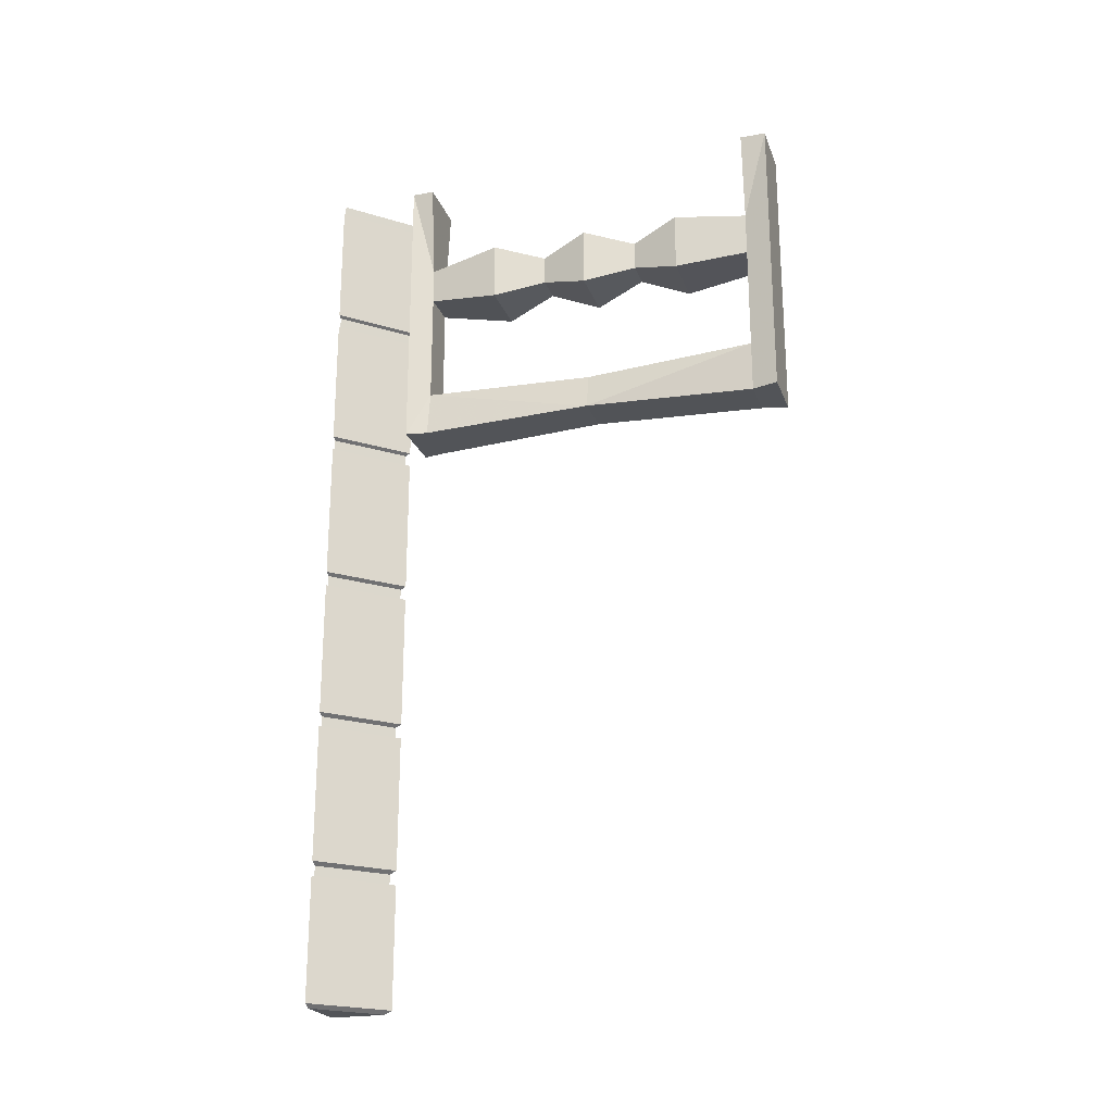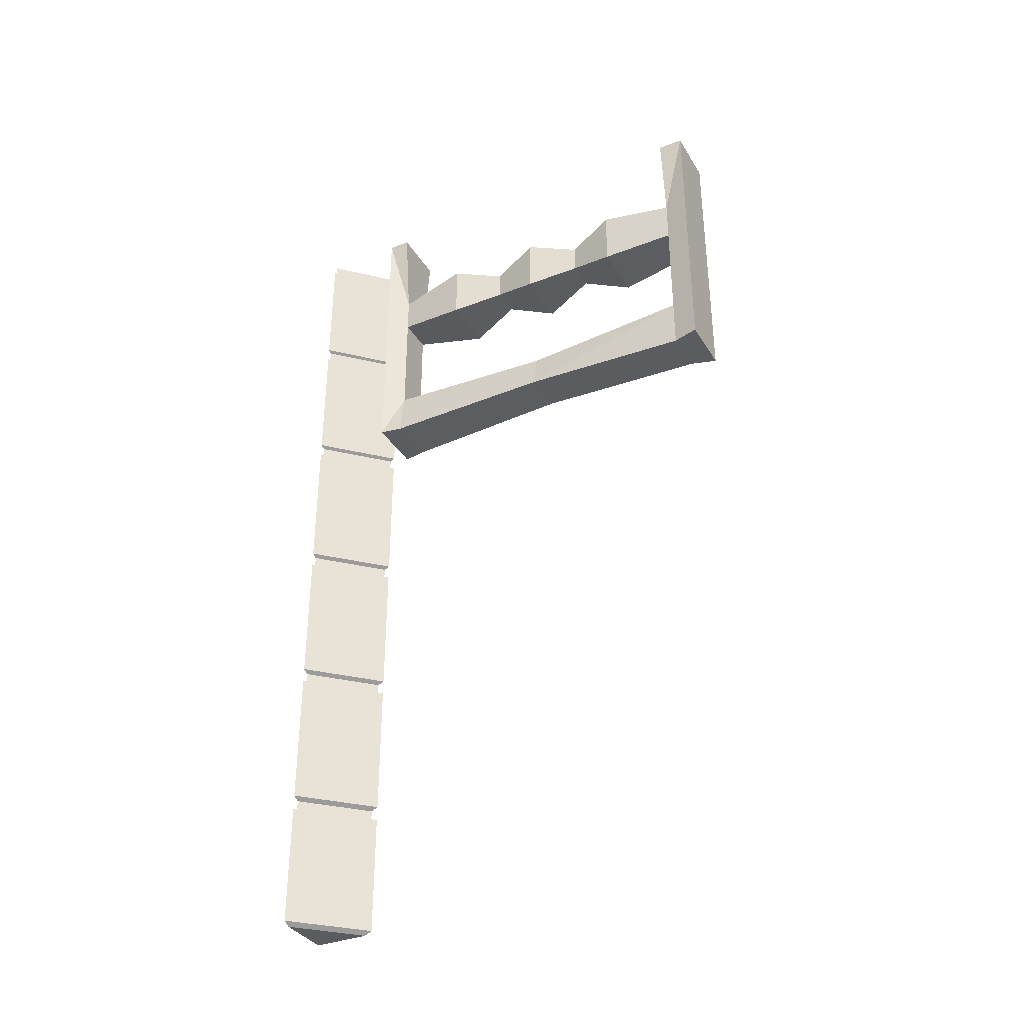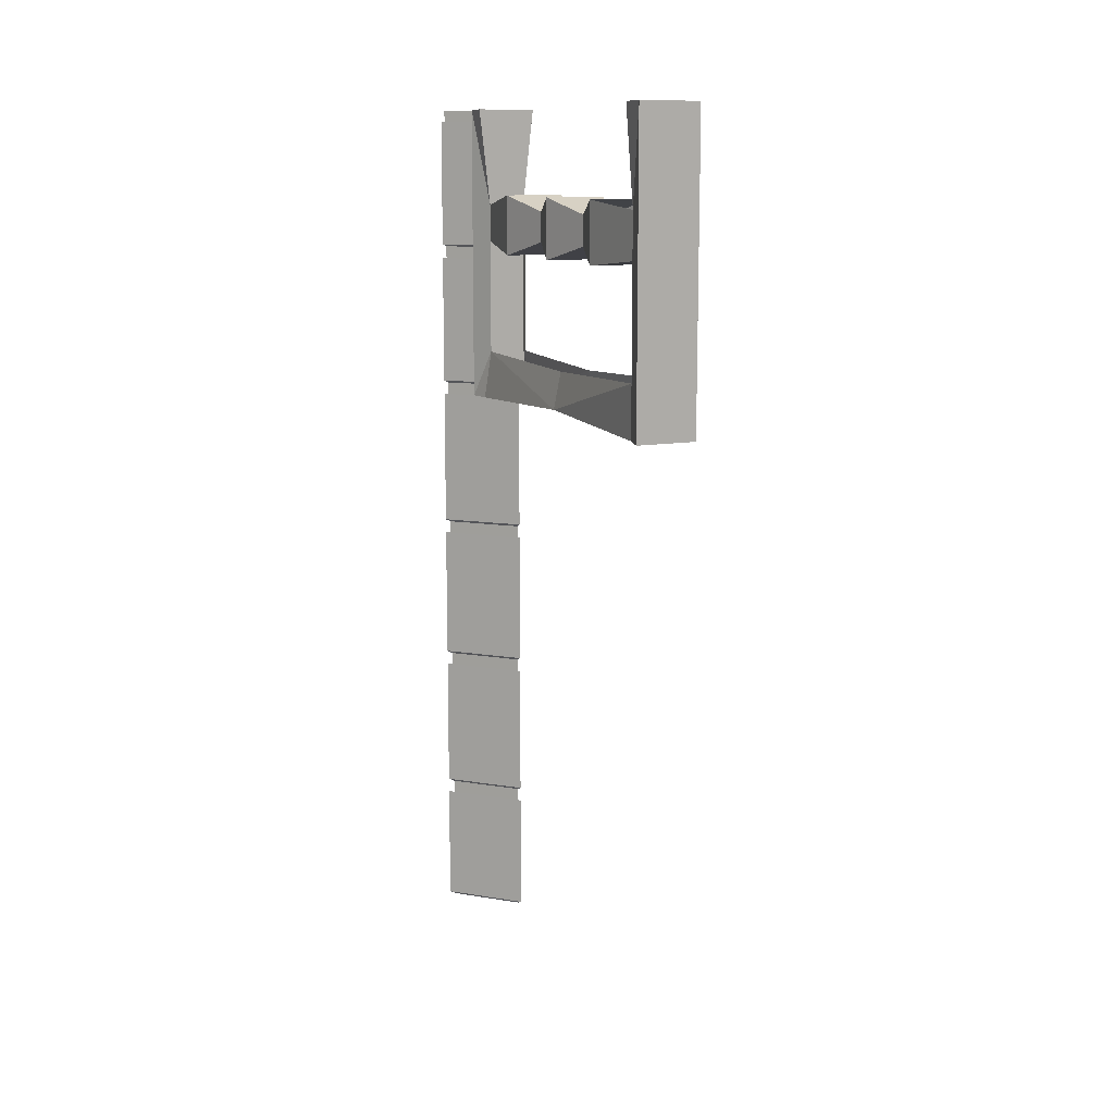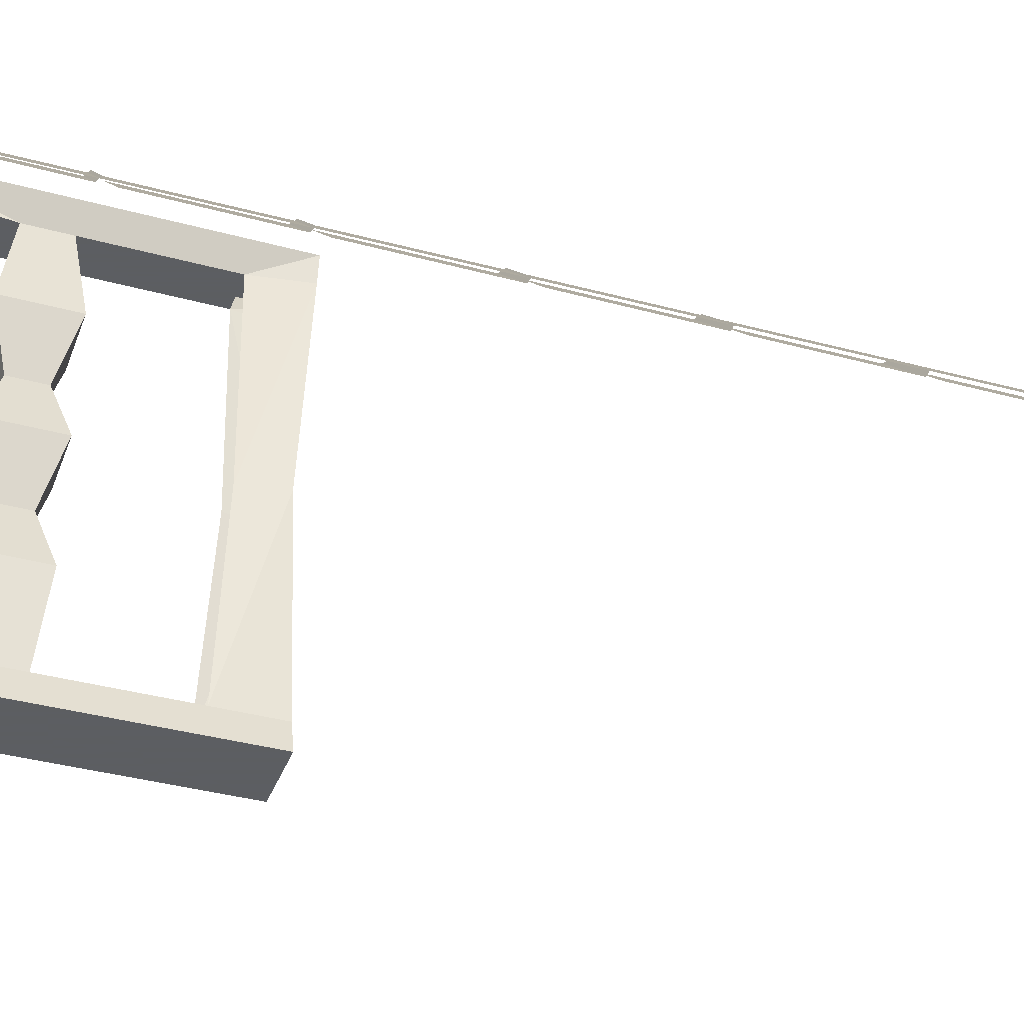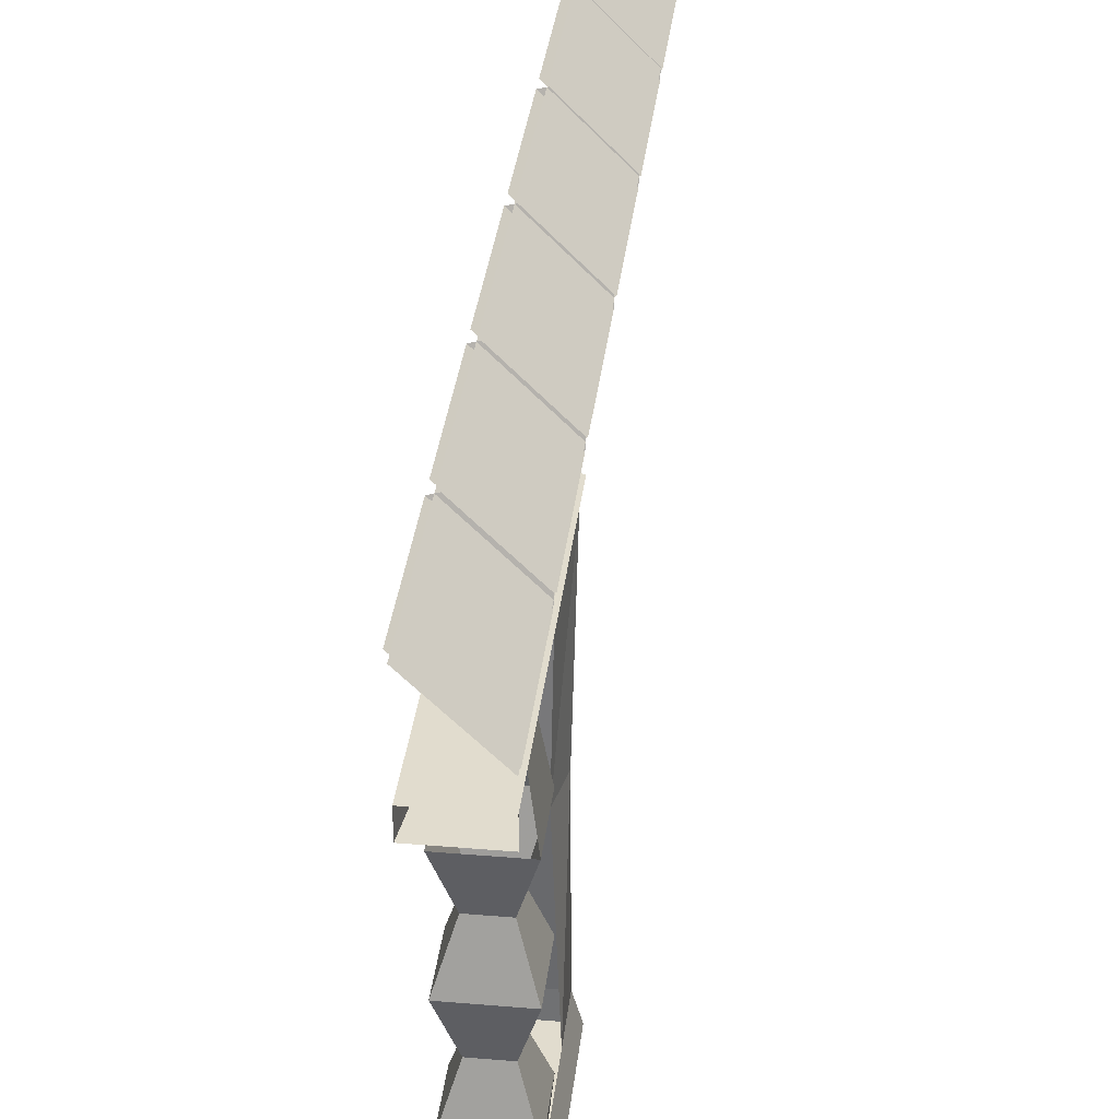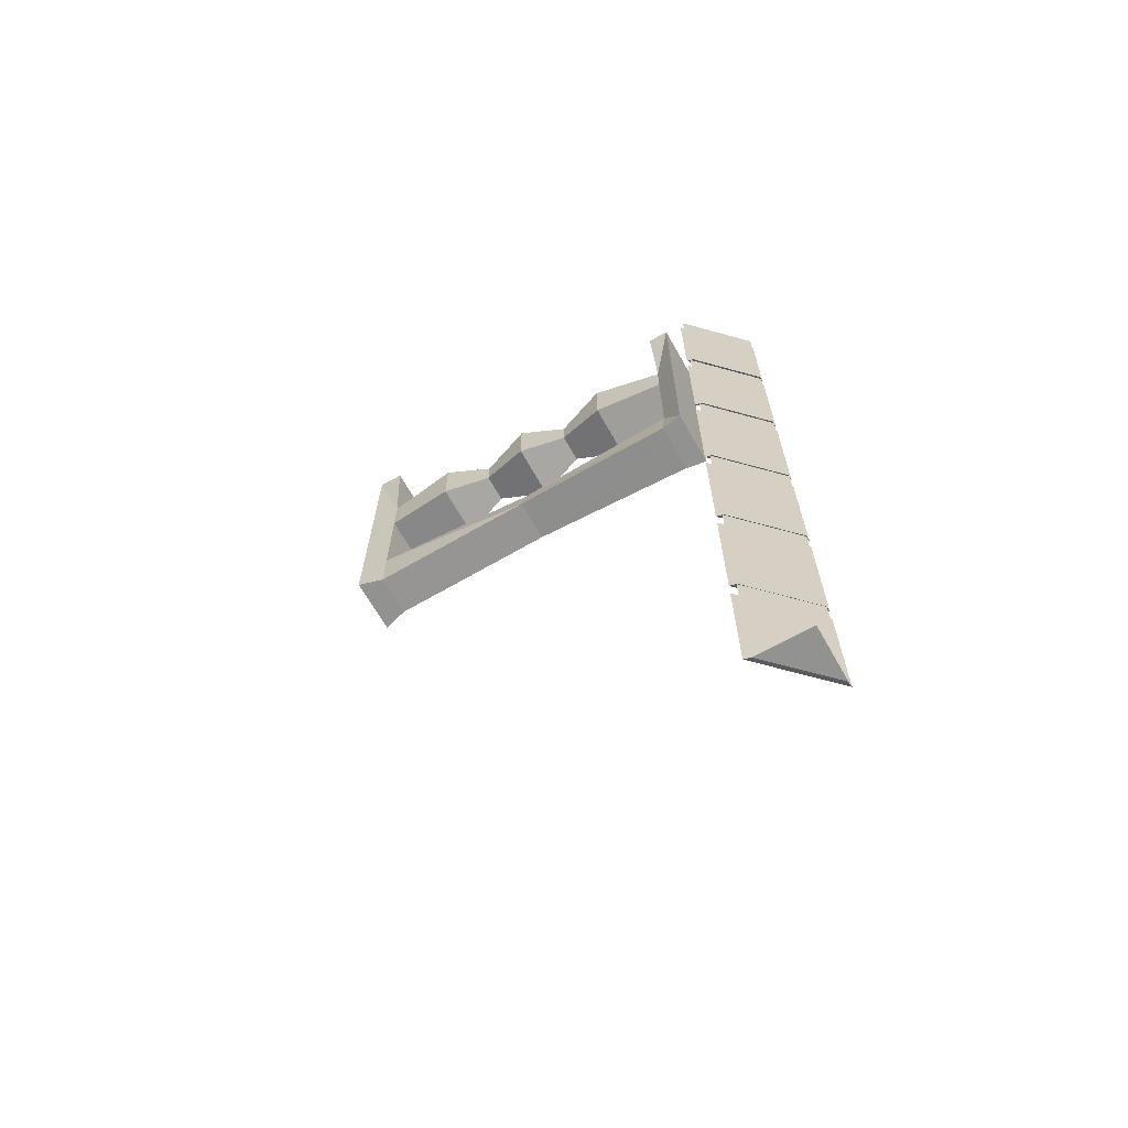
<metadata>
{"format":"obj","ext":"obj","renderer":"f3d","projection":"perspective","resolution":1024,"background":"white","views":[{"elev":-22.8,"azim":107.2,"up":"+Y"},{"elev":-35.3,"azim":117.4,"up":"+Y"},{"elev":11.8,"azim":156.5,"up":"+Y"},{"elev":-37.4,"azim":-109.3,"up":"+Z"},{"elev":34.0,"azim":-173.5,"up":"+Z"},{"elev":-66.2,"azim":-60.5,"up":"+Y"}]}
</metadata>
<code>
v -0.4844 -0.625 -0.4531
v -0.3906 -0.625 -0.4531
v -0.3906 -0.6094 -0.08594
v -0.4844 -0.6094 -0.08594
v -0.4844 -0.5156 -0.4531
v -0.5 -0.625 -0.5078
v -0.375 -0.625 -0.5078
v -0.3906 -0.5156 -0.4531
v -0.4062 -0.5312 -0.08594
v -0.3984 -0.5234 0.2812
v -0.3828 -0.625 0.2812
v -0.4922 -0.625 0.2812
v -0.4688 -0.5312 -0.08594
v -0.4766 -0.5234 0.2812
v -0.5 -0.625 0.3281
v -0.5 0 0.3281
v -0.4766 -0.2812 0.2812
v -0.3984 -0.2812 0.2812
v -0.375 -0.625 0.3281
v -0.375 0 0.3281
v -0.375 -0.3047 -0.2969
v -0.3906 -0.2891 -0.4531
v -0.3906 -0.1953 -0.4531
v -0.375 -0.1797 -0.2969
v -0.4062 -0.2109 -0.1953
v -0.4062 -0.2734 -0.1953
v -0.5 -0.3047 -0.2969
v -0.4844 -0.2891 -0.4531
v -0.375 0 -0.5078
v -0.375 0 -0.4531
v -0.4844 -0.1953 -0.4531
v -0.5 0 -0.4531
v -0.5 0 -0.5078
v -0.5 -0.1797 -0.2969
v -0.4688 -0.2734 -0.1953
v -0.4688 -0.2109 -0.1953
v -0.5 -0.1797 -0.08594
v -0.375 -0.1797 -0.08594
v -0.375 -0.3047 -0.08594
v -0.5 -0.3047 -0.08594
v -0.4688 -0.2734 0.01562
v -0.4688 -0.2109 0.01562
v -0.4062 -0.2109 0.01562
v -0.4062 -0.2734 0.01562
v -0.375 -0.3047 0.125
v -0.5 -0.3047 0.125
v -0.5 -0.1797 0.125
v -0.375 -0.1797 0.125
v -0.4766 -0.2031 0.2812
v -0.5 0 0.2812
v -0.3984 -0.2031 0.2812
v -0.375 0 0.2812
v -0.3672 -1.258 0.5
v -0.5 -1.258 0.3672
v -0.5 -0.9688 0.3672
v -0.3672 -0.9688 0.5
v -0.3828 -1.266 0.5
v -0.5 -1.266 0.3828
v -0.5 -1.289 0.3672
v -0.3672 -1.289 0.5
v -0.3672 -1.578 0.5
v -0.5 -1.578 0.3672
v -0.5 -1.586 0.3828
v -0.3828 -1.586 0.5
v -0.5 -0.6406 0.3672
v -0.3672 -0.6406 0.5
v -0.3672 -0.9375 0.5
v -0.5 -0.9375 0.3672
v -0.5 -0.9453 0.3828
v -0.3828 -0.9453 0.5
v -0.3672 -0.6094 0.5
v -0.5 -0.6094 0.3672
v -0.5 -0.3281 0.3672
v -0.3672 -0.3281 0.5
v -0.3828 -0.6172 0.5
v -0.5 -0.6172 0.3828
v -0.5 -0.02344 0.3672
v -0.3672 -0.02344 0.5
v -0.3672 -0.2969 0.5
v -0.5 -0.2969 0.3672
v -0.5 -0.3047 0.3828
v -0.3828 -0.3047 0.5
v -0.3672 -1.867 0.5
v -0.5 -1.867 0.3672
v -0.5 -1.609 0.3672
v -0.3672 -1.609 0.5
v -0.3828 -1.875 0.5
v -0.5 -1.875 0.3828
v -0.5 -1.875 0.5
v -0.5 0 0.375
v -0.375 0 0.5
v -0.5 -0.1719 0.5
v -0.5 0 0.5
v -0.5 -0.125 0.5
f 1 2 3
f 1 3 4
f 1 6 2
f 2 6 7
f 3 11 4
f 4 11 12
f 11 19 12
f 12 19 15
f 21 22 23
f 21 23 24
f 21 24 25
f 21 25 26
f 21 26 27
f 21 27 28
f 21 28 22
f 31 28 27
f 31 27 34
f 34 27 35
f 34 35 36
f 25 38 26
f 26 38 39
f 26 39 35
f 26 35 27
f 36 35 40
f 36 40 37
f 37 40 41
f 37 41 42
f 38 43 39
f 39 43 44
f 39 44 40
f 39 40 35
f 40 44 41
f 41 44 45
f 41 45 46
f 41 46 42
f 42 46 47
f 43 48 44
f 44 48 45
f 45 48 18
f 45 18 46
f 46 18 17
f 46 17 47
f 47 17 49
f 51 18 48
f 1 4 5
f 1 5 6
f 2 7 8
f 2 8 3
f 3 8 9
f 3 9 10
f 3 10 11
f 4 12 13
f 4 13 5
f 12 14 13
f 14 12 15
f 14 15 16
f 14 16 17
f 10 18 19
f 10 19 11
f 15 19 20
f 15 20 16
f 22 8 29
f 22 29 23
f 23 29 30
f 31 32 33
f 31 33 28
f 34 36 24
f 24 36 25
f 25 36 37
f 25 37 38
f 37 42 38
f 38 42 43
f 42 47 43
f 43 47 48
f 49 17 16
f 49 16 50
f 51 52 20
f 51 20 18
f 7 6 33
f 7 33 29
f 7 29 8
f 6 5 28
f 6 28 33
f 19 18 20
f 14 17 10
f 10 17 18
f 22 28 5
f 22 5 8
f 23 30 31
f 31 30 32
f 49 50 51
f 51 50 52
f 53 54 55
f 53 55 56
f 54 53 57
f 54 57 58
f 65 66 67
f 65 67 68
f 68 67 69
f 69 67 70
f 87 88 90
f 87 90 91
f 59 60 61
f 59 61 62
f 62 61 63
f 63 61 64
f 71 72 73
f 71 73 74
f 72 71 75
f 72 75 76
f 77 78 79
f 77 79 80
f 80 79 81
f 81 79 82
f 83 84 85
f 83 85 86
f 84 83 87
f 84 87 88
f 88 87 89
f 92 93 94
f 92 94 93

</code>
